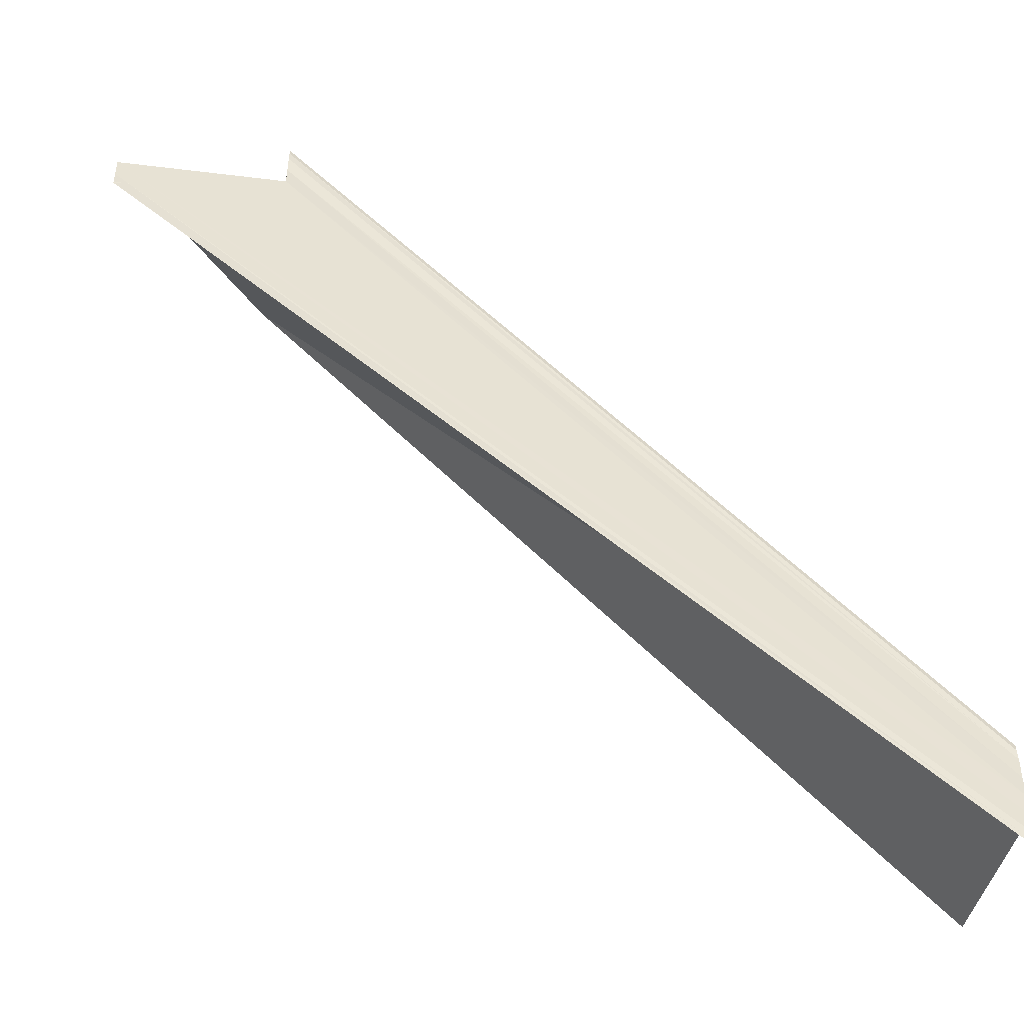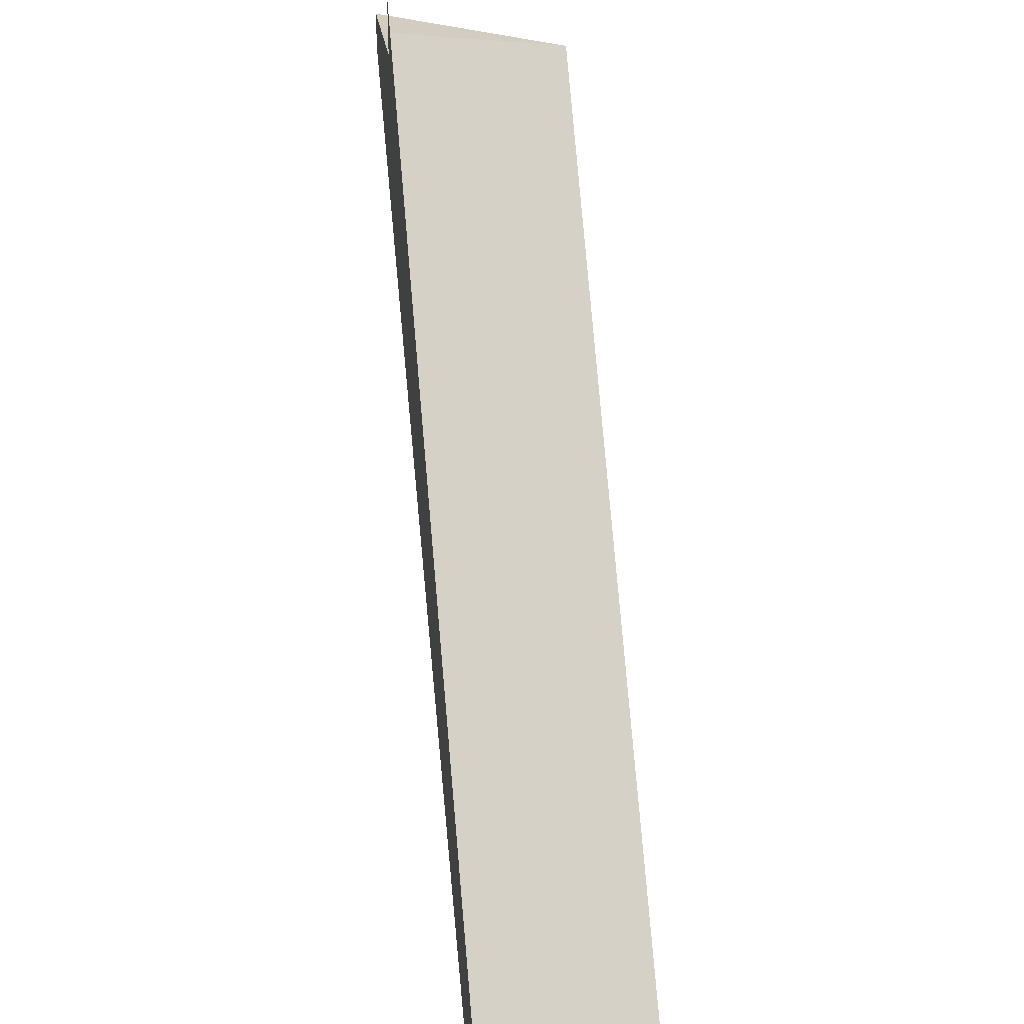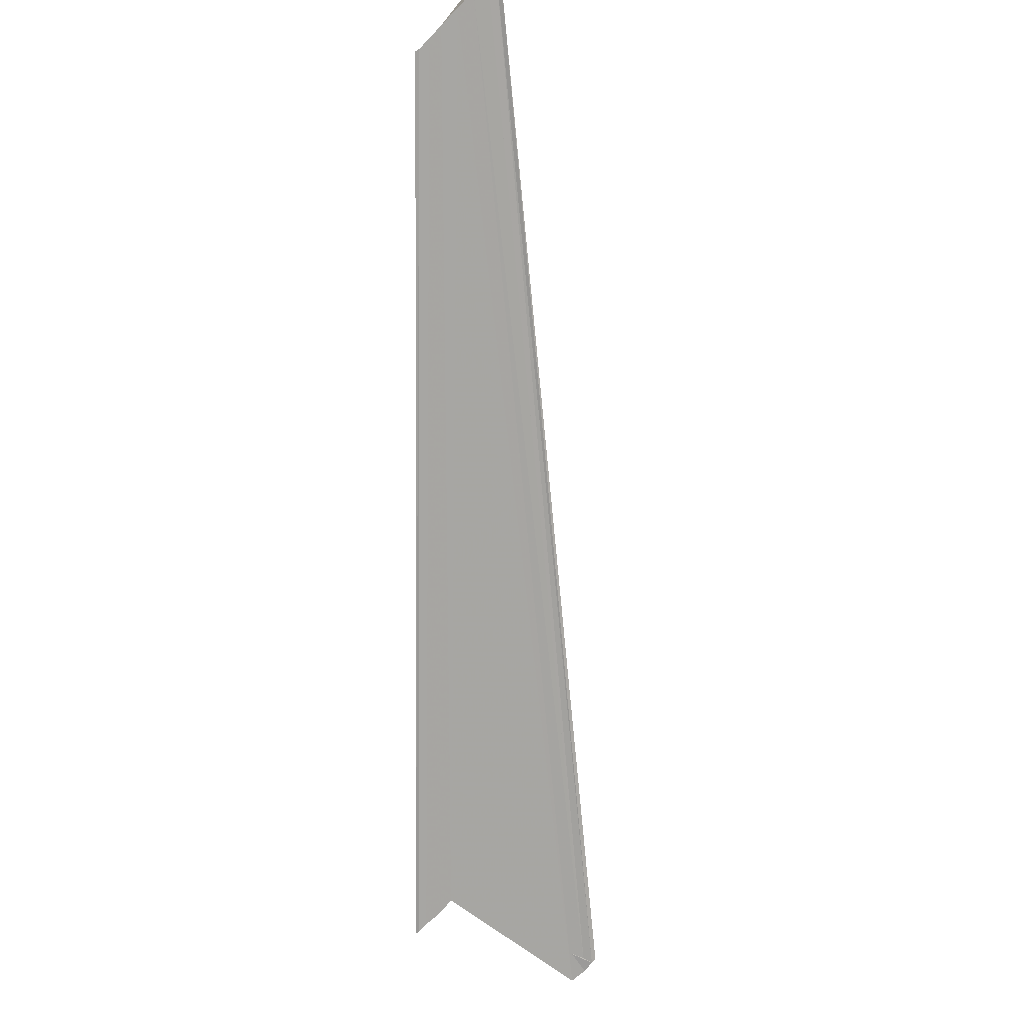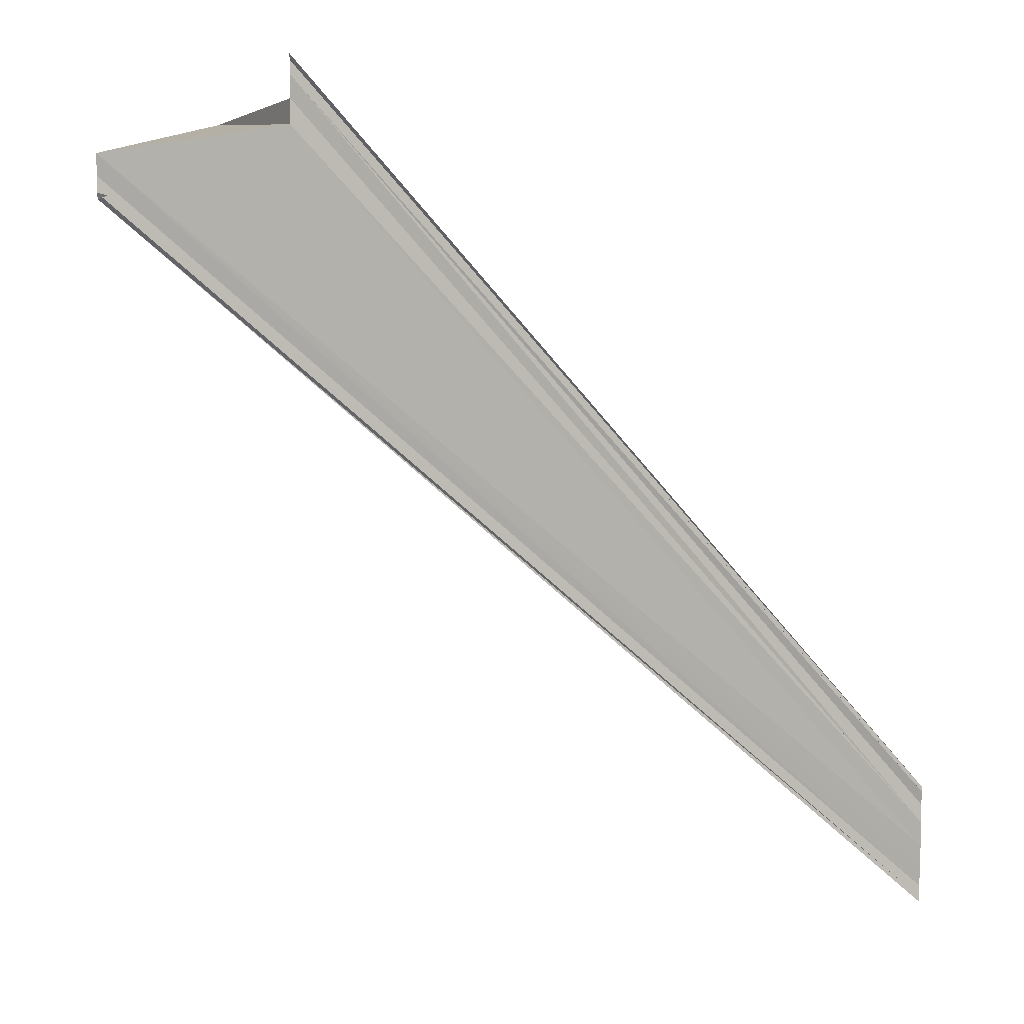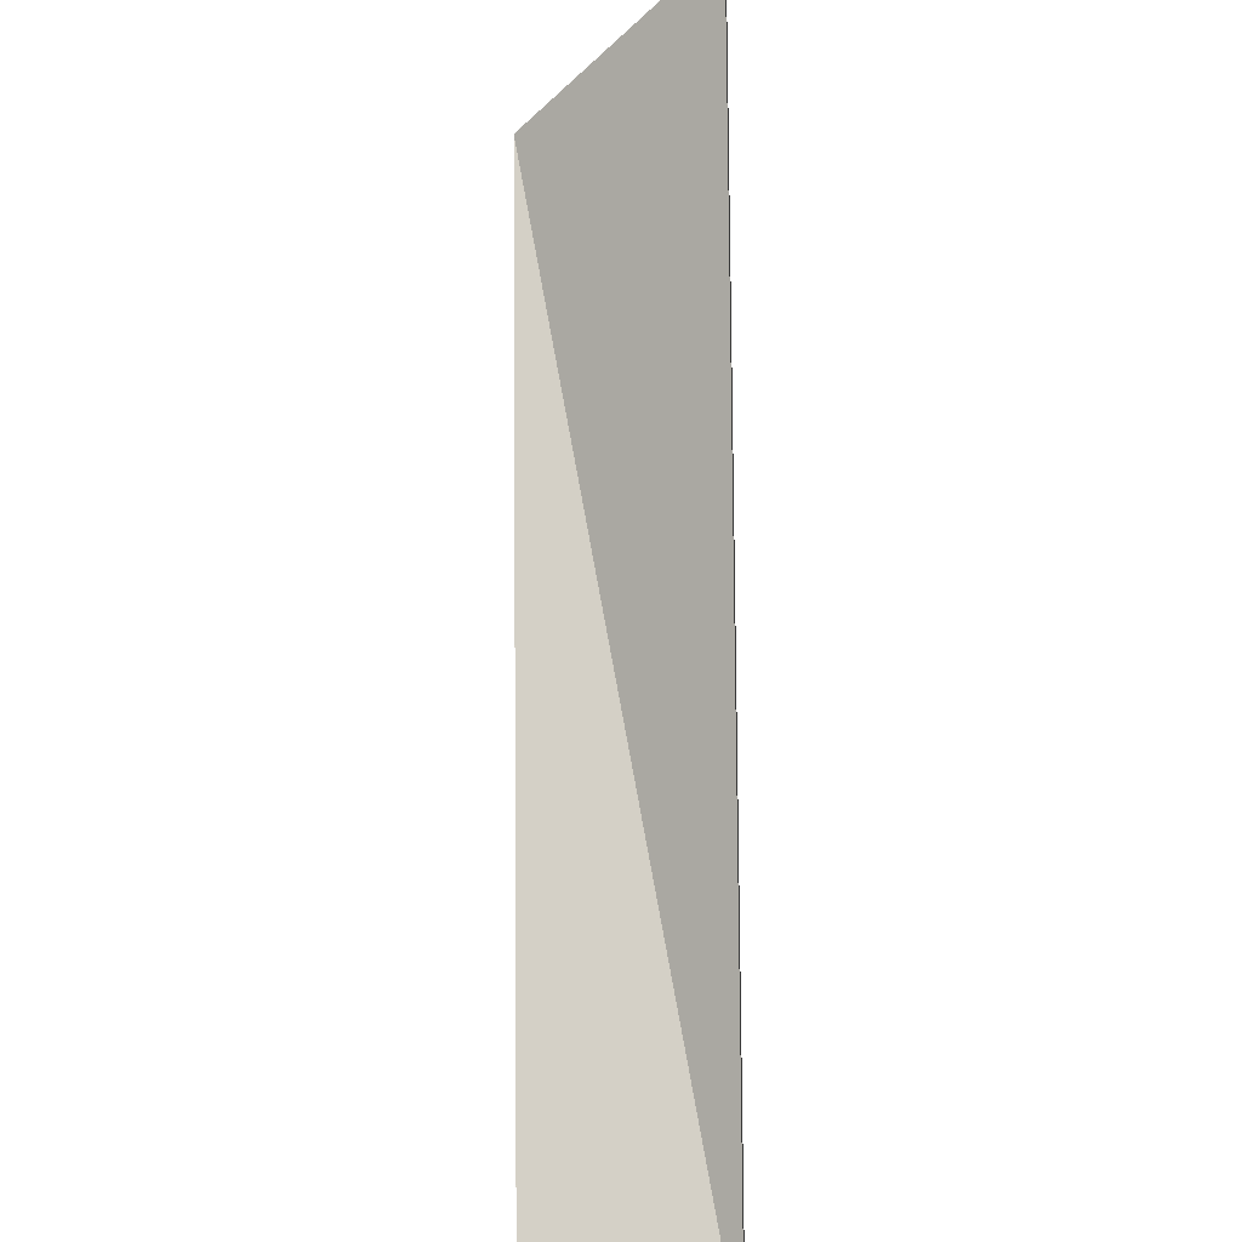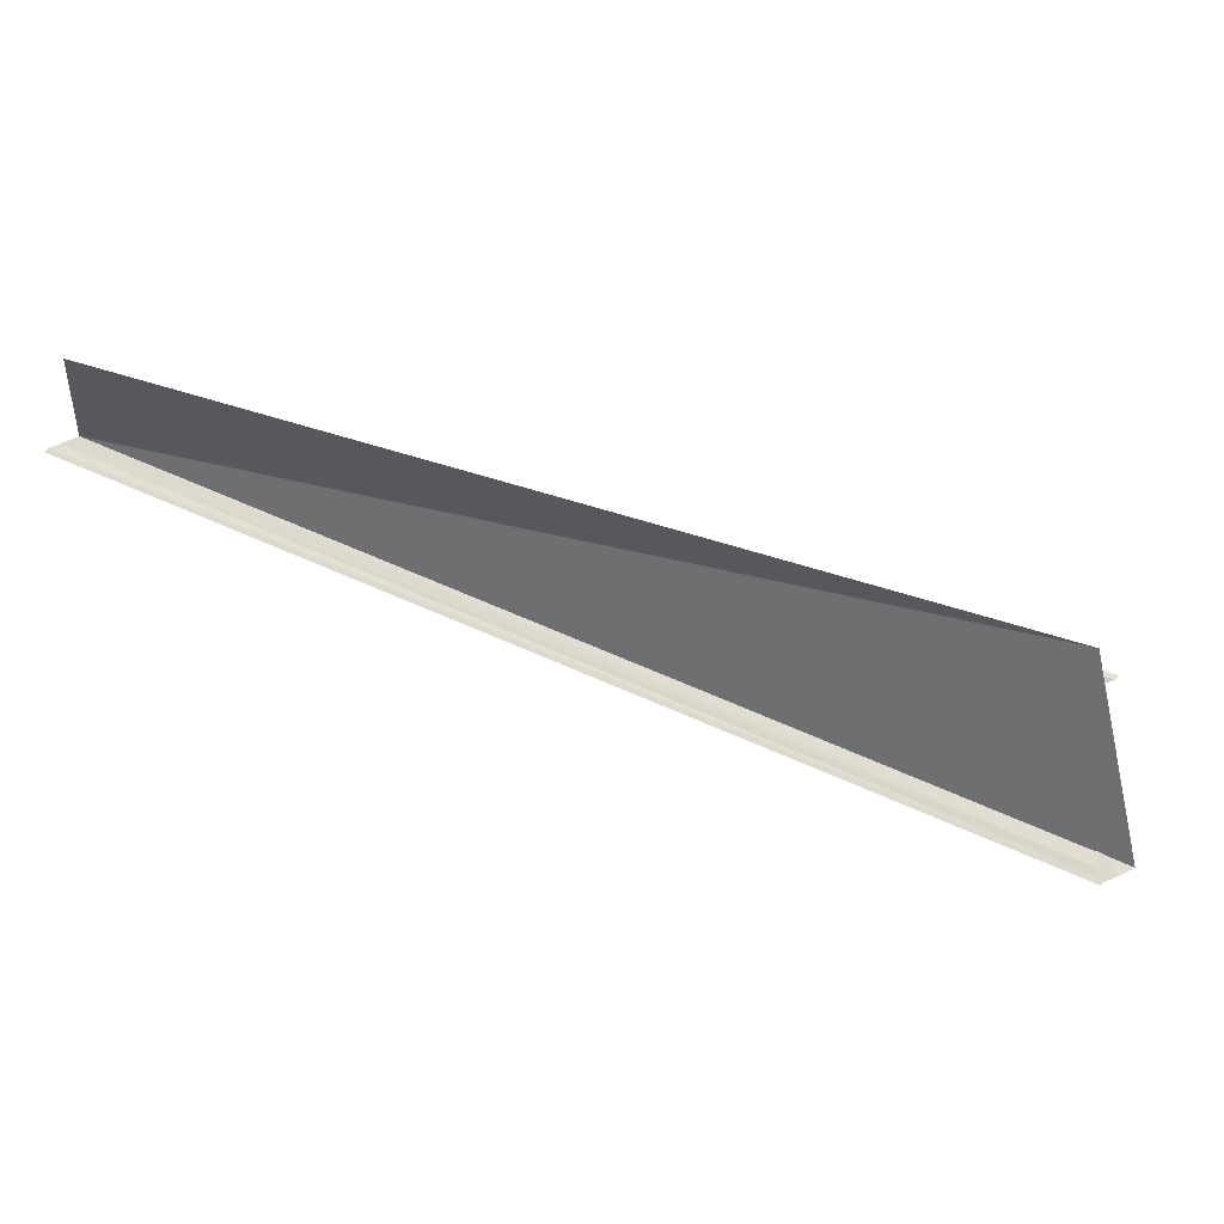
<metadata>
{"format":"obj","ext":"obj","renderer":"f3d","projection":"perspective","resolution":1024,"background":"white","views":[{"elev":-49.4,"azim":-12.1,"up":"+Z"},{"elev":32.7,"azim":82.6,"up":"+Z"},{"elev":-74.0,"azim":135.9,"up":"+Y"},{"elev":8.5,"azim":-27.5,"up":"+Z"},{"elev":-56.7,"azim":-89.3,"up":"+Z"},{"elev":71.8,"azim":-116.6,"up":"+Y"}]}
</metadata>
<code>
o 28048
v 2228 1868 11.85
v 2228 1868 11.84
v 2228 1868 11.8
v 2228 1868 11.84
v 2228 1868 11.8
v 2228 1868 11.84
v 2228 1868 11.84
v 2228 1868 11.8
v 2228 1868 11.84
v 2228 1868 11.8
v 2228 1868 11.84
v 2228 1868 11.8
v 2228 1868 11.8
v 2228 1868 11.85
v 2228 1868 11.84
v 2228 1868 11.84
v 2228 1868 11.85
v 2228 1868 11.84
v 2228 1868 11.85
v 2228 1868 11.84
v 2228 1868 11.85
v 2228 1868 11.85
v 2228 1868 11.84
v 2228 1868 11.84
v 2228 1868 11.84
v 2228 1868 11.84
v 2228 1868 11.84
v 2228 1868 11.8
v 2228 1868 11.84
v 2228 1868 11.8
v 2228 1868 11.84
v 2228 1868 11.8
v 2228 1868 11.8
v 2228 1868 11.84
v 2228 1868 11.85
v 2228 1868 11.85
v 2228 1868 11.8
v 2228 1868 11.85
v 2228 1868 11.85
v 2228 1868 11.8
v 2228 1868 11.85
v 2228 1868 11.81
v 2228 1868 11.85
v 2228 1868 11.85
v 2228 1868 11.81
v 2228 1868 11.85
v 2228 1868 11.8
v 2228 1868 11.8
v 2228 1868 11.8
v 2228 1868 11.85
v 2228 1868 11.81
v 2228 1868 11.8
v 2228 1868 11.85
v 2228 1868 11.85
v 2228 1868 11.85
v 2228 1868 11.85
v 2228 1868 11.81
v 2228 1868 11.81
v 2228 1868 11.85
v 2228 1868 11.85
v 2228 1868 11.85
v 2228 1868 11.81
v 2228 1868 11.8
v 2228 1868 11.8
v 2228 1868 11.8
f 1 2 3
f 4 2 5
f 4 6 5
f 7 6 8
f 8 9 10
f 5 9 10
f 5 11 12
f 13 11 12
f 14 6 15
f 14 6 16
f 17 18 16
f 14 19 20
f 14 21 22
f 14 23 24
f 14 25 24
f 14 25 26
f 27 23 28
f 27 25 28
f 28 29 30
f 28 31 32
f 33 31 32
f 34 25 33
f 34 35 33
f 33 36 37
f 38 39 40
f 41 39 42
f 41 43 42
f 44 43 45
f 42 46 47
f 48 46 49
f 42 50 51
f 45 50 51
f 13 48 52
f 52 53 13
f 54 1 52
f 54 55 52
f 52 56 57
f 58 56 57
f 59 55 58
f 59 60 58
f 58 61 62
f 63 64 65

</code>
